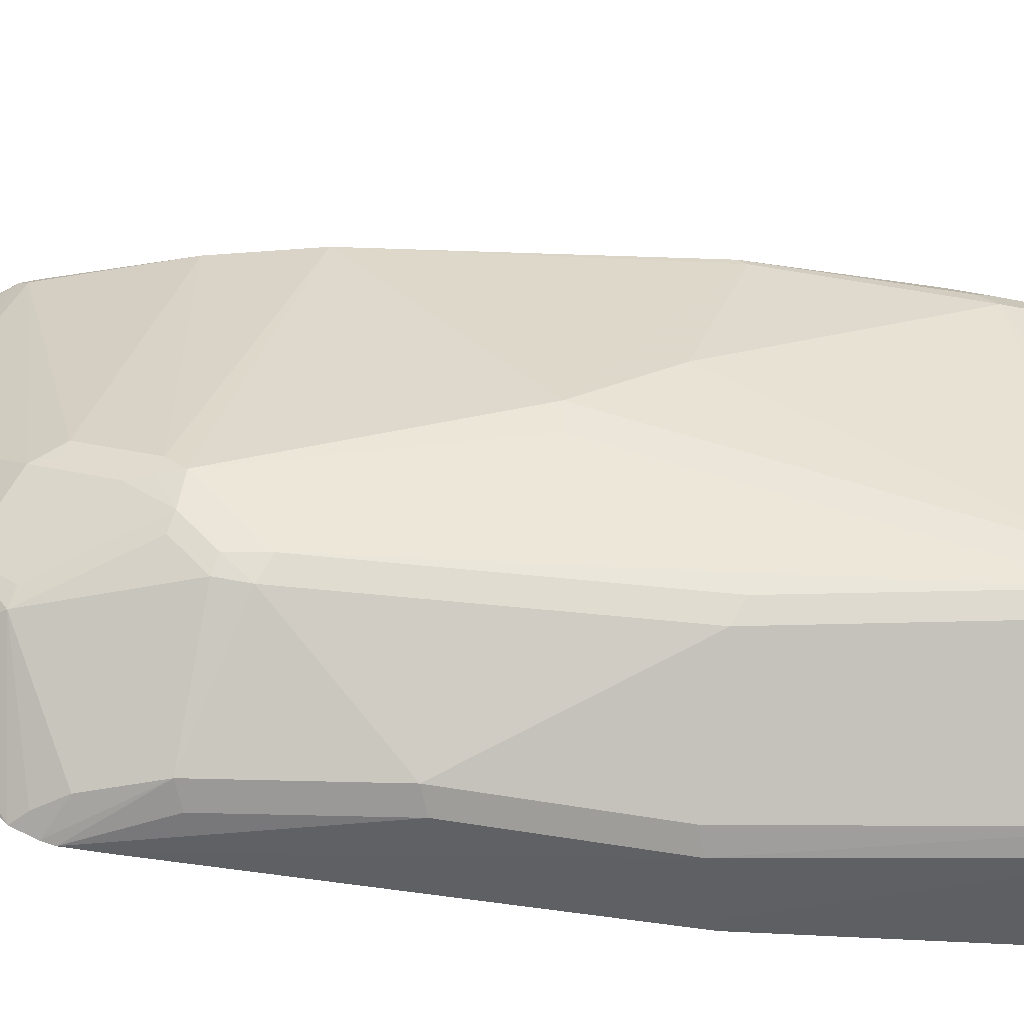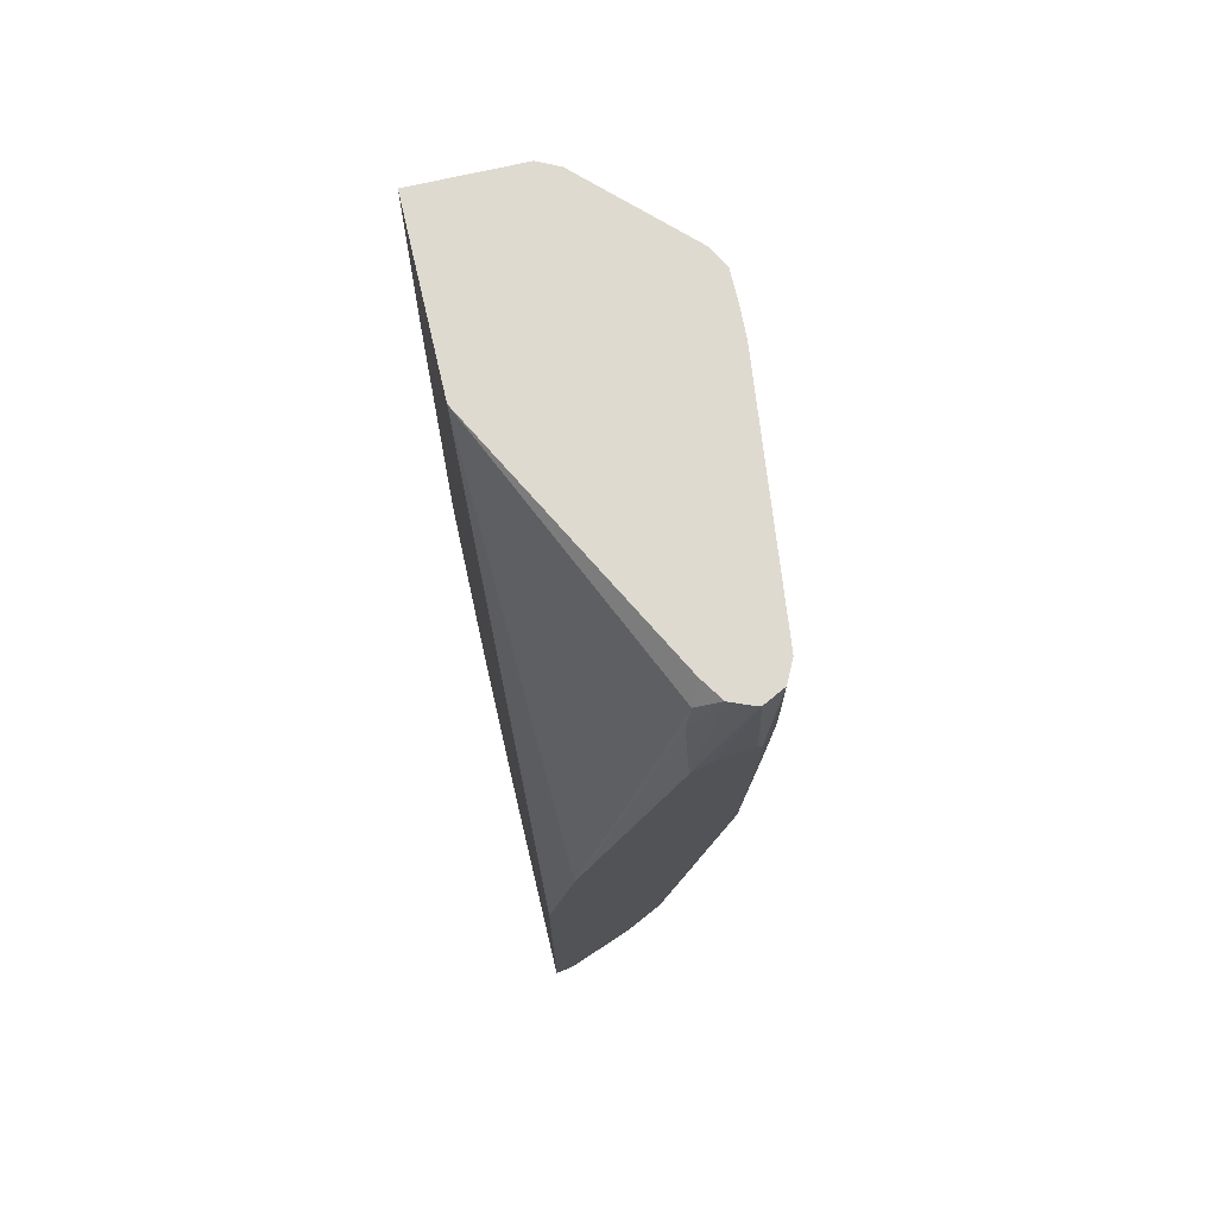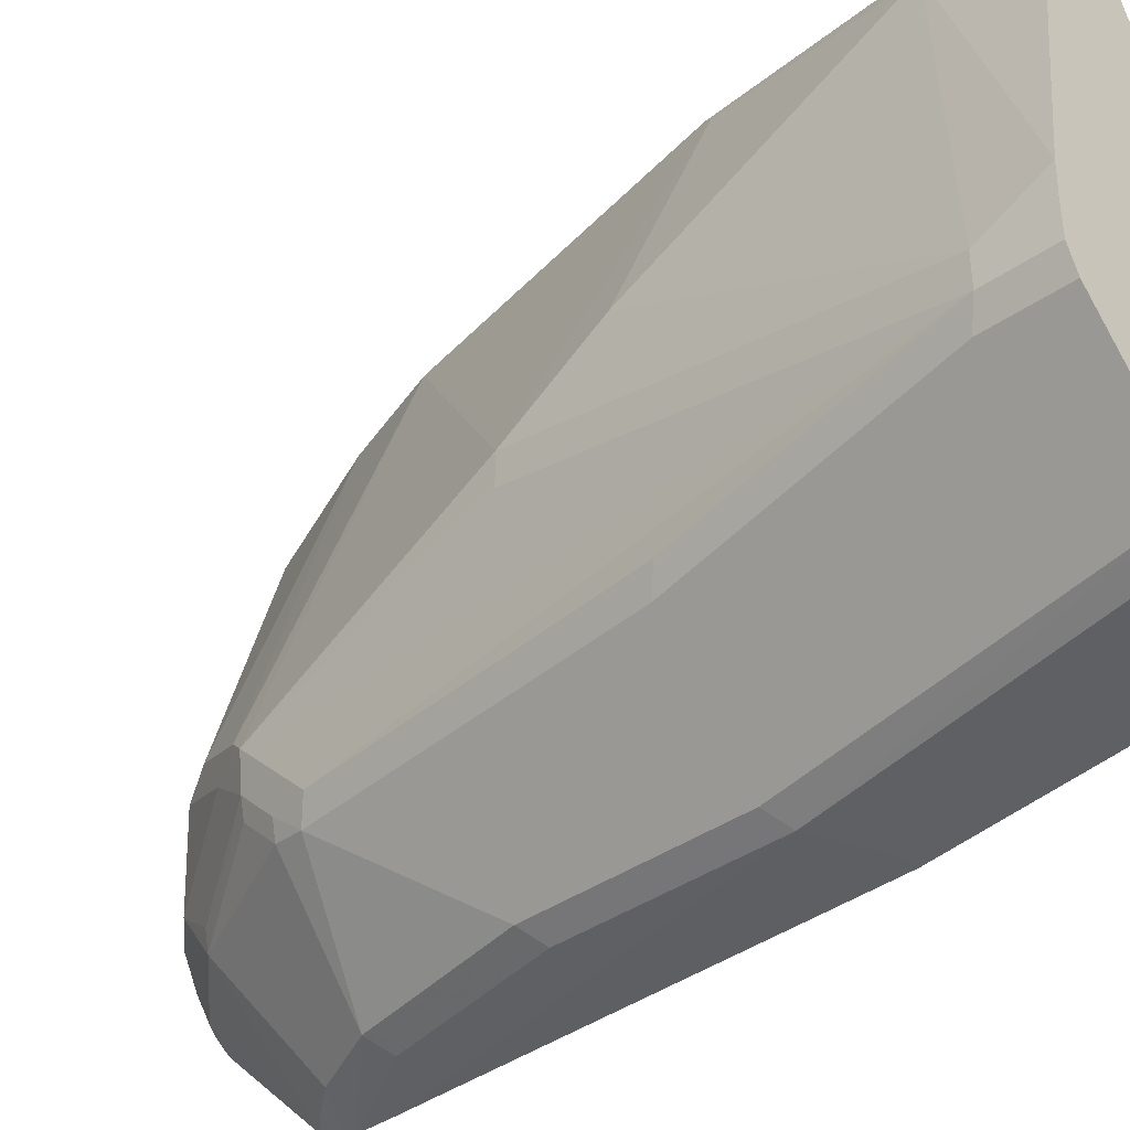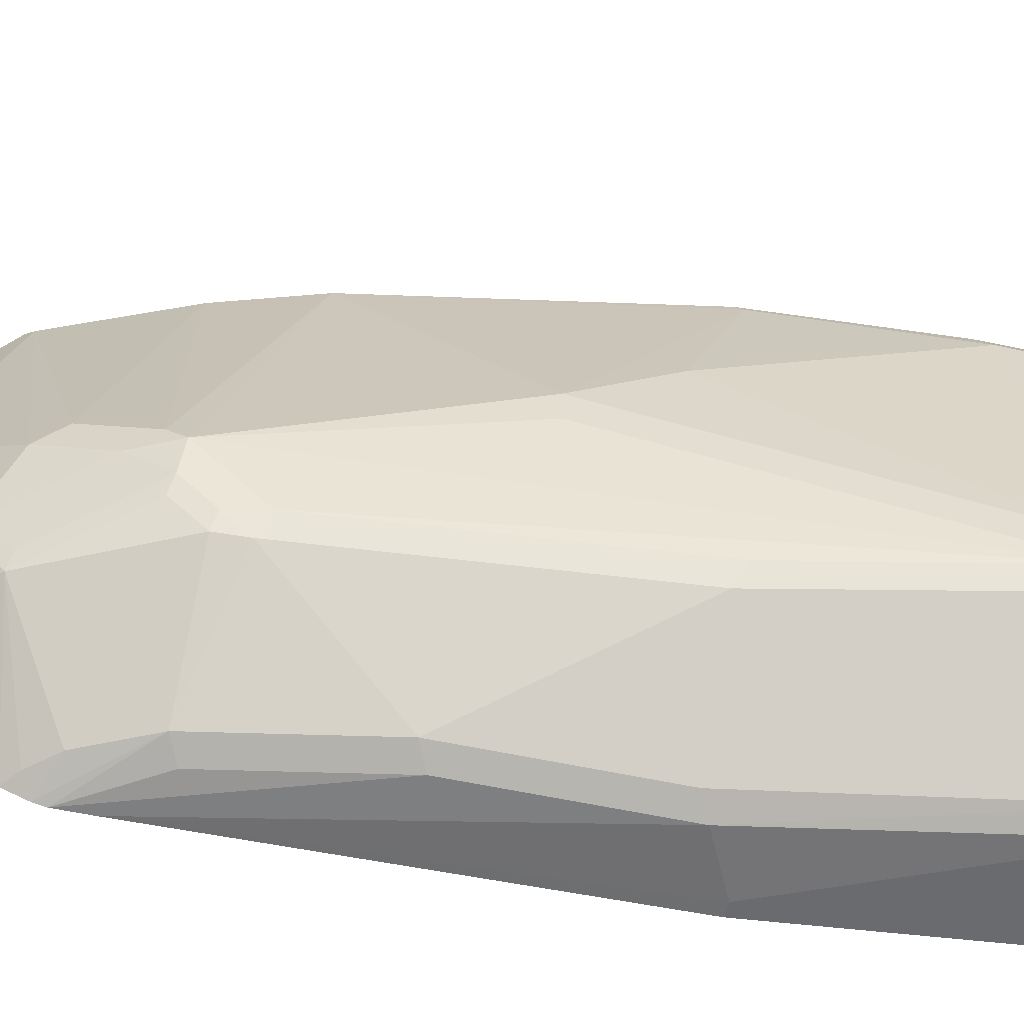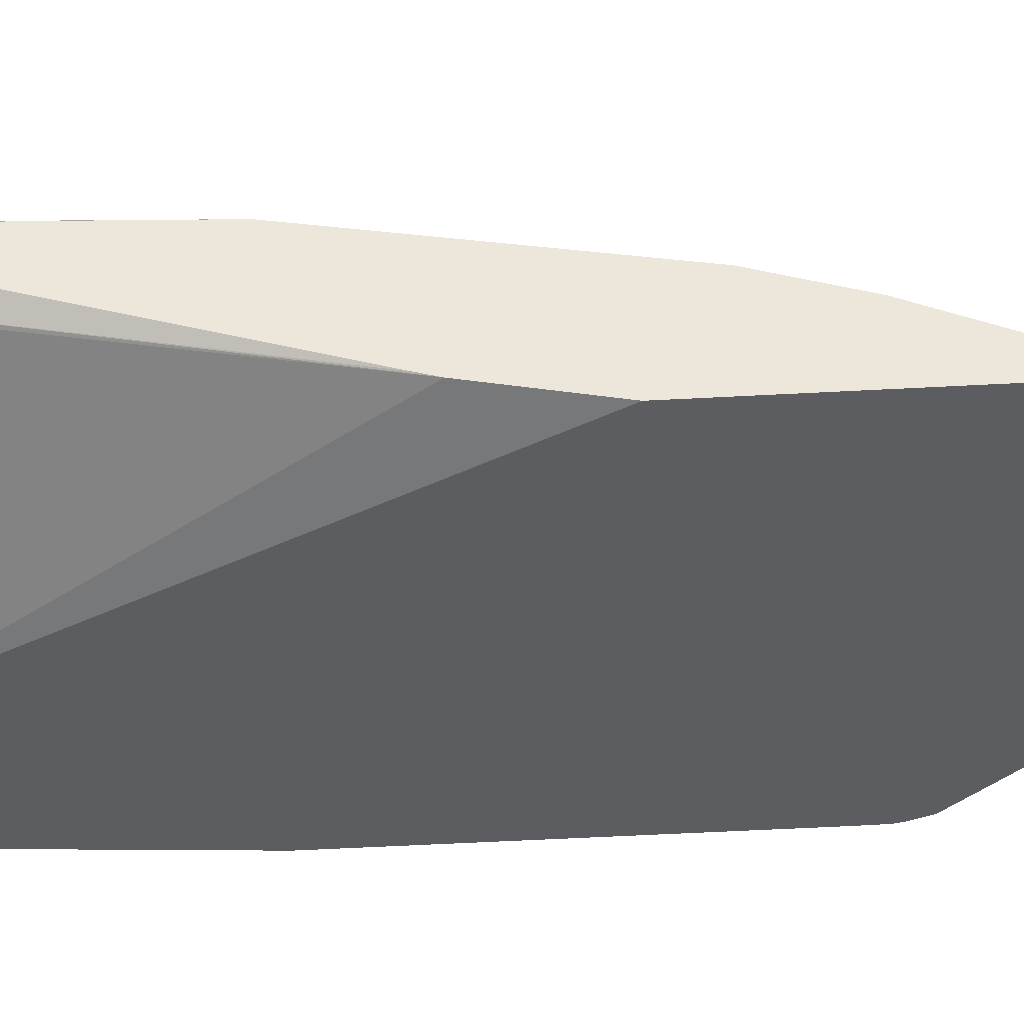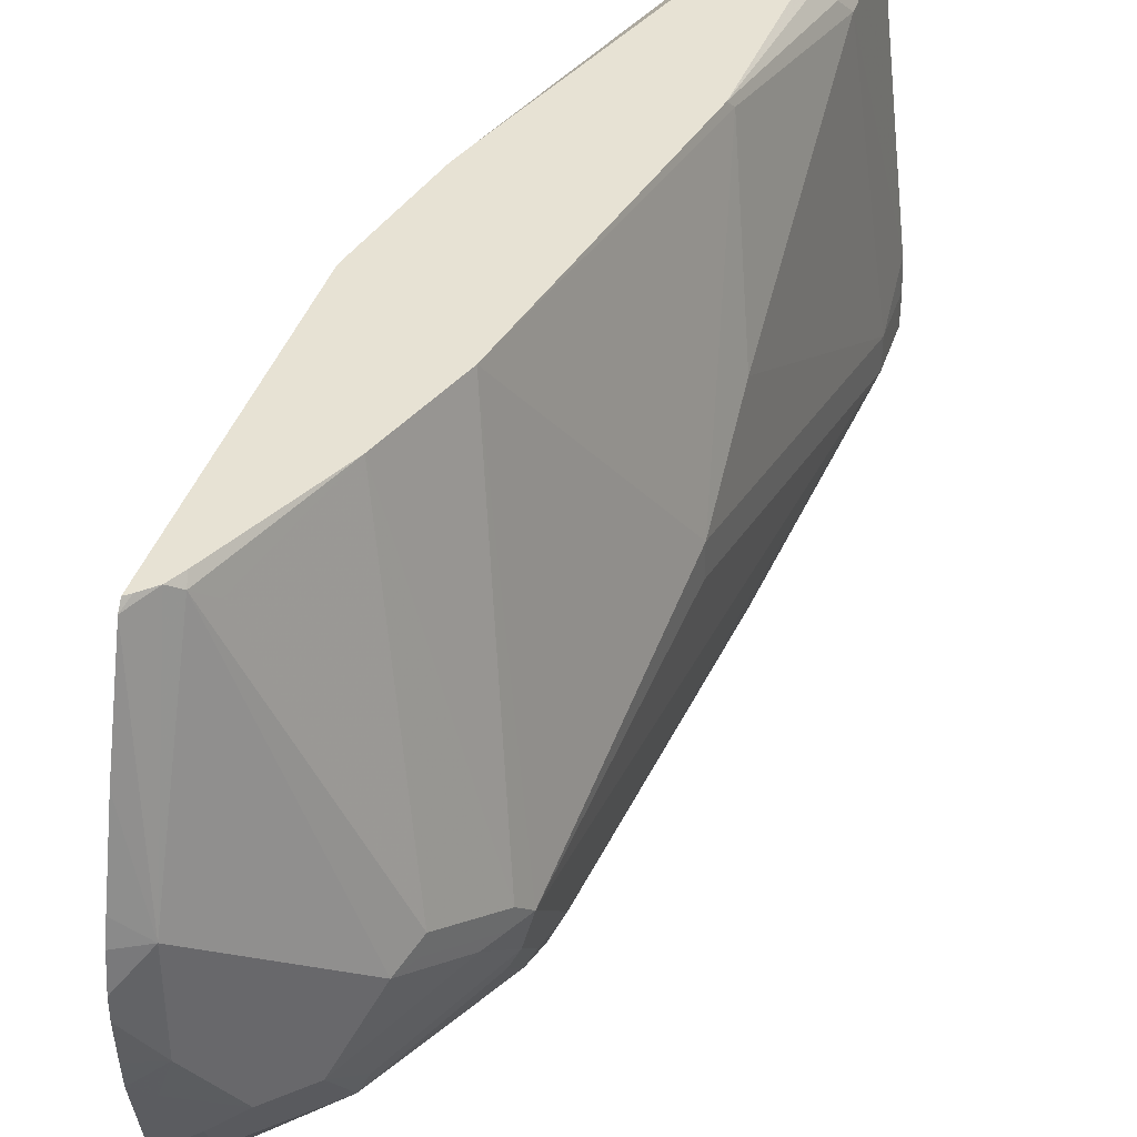
<metadata>
{"format":"obj","ext":"obj","renderer":"f3d","projection":"perspective","resolution":1024,"background":"white","views":[{"elev":-44.0,"azim":-103.3,"up":"+Y"},{"elev":70.7,"azim":166.9,"up":"+Z"},{"elev":-39.8,"azim":-49.2,"up":"+Y"},{"elev":-54.4,"azim":-103.2,"up":"+Y"},{"elev":52.5,"azim":86.5,"up":"+Y"},{"elev":40.0,"azim":-162.4,"up":"+Y"}]}
</metadata>
<code>
v -0.0532 0.04674 -0.8703
v -0.0532 0.04173 -0.8742
v -0.05648 0.04674 -0.8677
v -0.0532 0.04674 -0.6643
v -0.0532 -0.02089 -0.8951
v -0.06956 -0.08347 -0.9041
v -0.06416 0.04674 -0.8604
v -0.07054 0.04674 -0.5843
v -0.0532 -0.146 -0.3155
v -0.0532 -0.06971 -0.9093
v -0.0532 -0.08347 -0.9129
v -0.0532 -0.1043 -0.9159
v -0.06956 -0.146 -0.9041
v -0.1321 -0.146 -0.8415
v -0.07043 0.04173 -0.8554
v -0.06918 0.04674 -0.8504
v -0.0746 0.04674 -0.5711
v -0.1321 0.03477 -0.3478
v -0.1356 0.03127 -0.3286
v -0.1408 0.02085 -0.3155
v -0.0532 -0.2712 -0.3155
v -0.0532 -0.1179 -0.9159
v -0.0532 -0.1424 -0.9137
v -0.0532 -0.1575 -0.912
v -0.06261 -0.1669 -0.905
v -0.09042 -0.1878 -0.8832
v -0.1391 -0.146 -0.8276
v -0.1408 -0.1356 -0.8242
v -0.1113 -0.1878 -0.8624
v -0.153 -0.1669 -0.7998
v -0.07825 0.03127 -0.845
v -0.1043 0.04674 -0.772
v -0.1329 0.04674 -0.3926
v -0.1504 0.03541 -0.3155
v -0.0532 -0.2921 -0.5008
v -0.1252 -0.2712 -0.3155
v -0.0532 -0.2086 -0.8993
v -0.07303 -0.1982 -0.8919
v -0.07303 -0.2191 -0.8815
v -0.09391 -0.2191 -0.8607
v -0.16 -0.1669 -0.7859
v -0.1617 -0.1565 -0.7824
v -0.1148 -0.2191 -0.8398
v -0.12 -0.2086 -0.8371
v -0.1617 -0.1878 -0.7746
v -0.1252 0.04674 -0.7094
v -0.1461 0.04674 -0.3773
v -0.1669 0.04173 -0.3155
v -0.1641 0.04099 -0.3155
v -0.0532 -0.2968 -0.7814
v -0.06261 -0.2921 -0.5008
v -0.1302 -0.2687 -0.3155
v -0.1043 -0.2921 -0.5217
v -0.0532 -0.2243 -0.8883
v -0.0532 -0.2892 -0.8245
v -0.1669 -0.1669 -0.772
v -0.06261 -0.2869 -0.8163
v -0.07652 -0.2851 -0.7998
v -0.09738 -0.2851 -0.7581
v -0.1565 -0.2191 -0.7563
v -0.1565 -0.1982 -0.7772
v -0.1617 -0.2086 -0.7537
v -0.1669 -0.1878 -0.7511
v -0.1878 -0.1043 -0.6051
v -0.1669 0.04173 -0.5008
v -0.1644 0.04674 -0.5058
v -0.1669 0.04674 -0.3681
v -0.1808 0.03477 -0.3155
v -0.1696 0.04674 -0.3716
v -0.0532 -0.2968 -0.8022
v -0.1391 -0.2643 -0.3155
v -0.1182 -0.2851 -0.5286
v -0.1043 -0.2921 -0.6468
v -0.0532 -0.2951 -0.8099
v -0.2086 -0.1878 -0.3547
v -0.1878 -0.1252 -0.6051
v -0.16 -0.2226 -0.7372
v -0.08347 -0.2921 -0.7511
v -0.1182 -0.2851 -0.6538
v -0.1669 -0.2086 -0.7302
v -0.2086 -0.1669 -0.3547
v -0.1878 -0.06262 -0.5425
v -0.1878 0.02085 -0.3756
v -0.1826 0.03127 -0.386
v -0.1808 0.03477 -0.3756
v -0.1747 0.04173 -0.3965
v -0.1694 0.04674 -0.404
v -0.1869 0.02253 -0.3155
v -0.1697 0.04674 -0.3831
v -0.2017 -0.2017 -0.3155
v -0.1808 -0.2226 -0.3825
v -0.1391 -0.2643 -0.4869
v -0.1878 -0.2086 -0.5217
v -0.1808 -0.2226 -0.5286
v -0.2017 -0.2017 -0.3617
v -0.2086 -0.1878 -0.3155
v -0.2086 -0.1669 -0.3155
v -0.2077 -0.146 -0.3155
v -0.1878 0.02085 -0.3155
f 46 56 64
f 50 51 53
f 45 63 56
f 46 65 66
f 47 67 48
f 48 67 69
f 48 69 68
f 46 64 65
f 50 53 73
f 55 74 57
f 52 71 53
f 53 71 72
f 53 72 79
f 53 79 73
f 56 63 75
f 56 75 76
f 45 80 63
f 58 74 59
f 56 76 64
f 57 74 58
f 50 73 70
f 45 62 80
f 39 54 55
f 45 61 60
f 33 47 48
f 59 77 60
f 33 48 49
f 33 49 34
f 35 51 50
f 36 52 53
f 36 53 51
f 37 54 39
f 37 39 38
f 39 55 40
f 40 55 43
f 41 45 56
f 41 56 42
f 42 56 46
f 43 55 57
f 43 57 58
f 43 58 59
f 43 59 60
f 43 60 61
f 43 61 45
f 43 45 44
f 45 60 62
f 59 74 70
f 75 80 93
f 59 78 73
f 75 93 94
f 75 94 95
f 75 95 90
f 75 90 96
f 75 96 97
f 75 97 81
f 77 79 94
f 77 94 93
f 77 93 80
f 79 92 94
f 81 97 98
f 81 98 83
f 81 83 82
f 83 98 99
f 83 99 88
f 83 88 85
f 83 85 84
f 86 89 87
f 90 95 94
f 90 94 91
f 32 42 46
f 71 79 72
f 59 70 78
f 71 92 79
f 71 91 94
f 59 73 79
f 59 79 77
f 60 77 62
f 62 77 80
f 63 80 75
f 64 76 75
f 64 75 81
f 64 81 82
f 64 82 65
f 65 82 83
f 65 83 84
f 65 84 66
f 66 84 85
f 66 85 86
f 66 86 87
f 68 69 89
f 68 89 86
f 68 86 85
f 68 85 88
f 70 73 78
f 71 90 91
f 71 94 92
f 30 45 41
f 15 31 32
f 29 44 45
f 1 24 23
f 1 23 22
f 1 22 12
f 1 12 11
f 1 11 10
f 1 10 5
f 1 5 2
f 2 5 6
f 2 6 7
f 1 37 24
f 2 7 3
f 5 10 6
f 6 10 11
f 6 11 12
f 6 12 22
f 6 22 13
f 6 13 26
f 6 26 29
f 6 29 14
f 6 14 15
f 4 8 9
f 1 55 54
f 1 74 55
f 1 70 74
f 29 45 30
f 1 2 3
f 1 3 7
f 1 7 16
f 1 16 32
f 1 32 46
f 1 46 66
f 1 66 87
f 1 87 89
f 1 89 69
f 1 69 67
f 1 67 47
f 1 47 33
f 1 33 17
f 1 17 8
f 1 8 4
f 1 4 9
f 1 9 21
f 1 21 35
f 1 35 50
f 1 50 70
f 6 15 7
f 7 15 16
f 1 54 37
f 8 18 19
f 14 41 27
f 15 28 31
f 15 32 16
f 17 33 18
f 18 33 34
f 18 34 19
f 19 34 20
f 21 36 51
f 21 51 35
f 24 37 25
f 25 37 38
f 25 38 26
f 26 38 39
f 26 39 40
f 26 40 43
f 26 43 29
f 27 41 42
f 27 42 28
f 28 42 32
f 28 32 31
f 8 17 18
f 14 30 41
f 14 29 30
f 29 43 44
f 8 19 9
f 14 28 15
f 9 19 20
f 9 20 34
f 9 34 49
f 9 49 48
f 9 48 68
f 9 88 99
f 9 99 98
f 9 98 97
f 9 97 96
f 9 68 88
f 9 90 71
f 9 71 52
f 9 52 36
f 14 27 28
f 9 36 21
f 13 22 23
f 13 23 24
f 13 24 25
f 13 25 26
f 9 96 90

</code>
